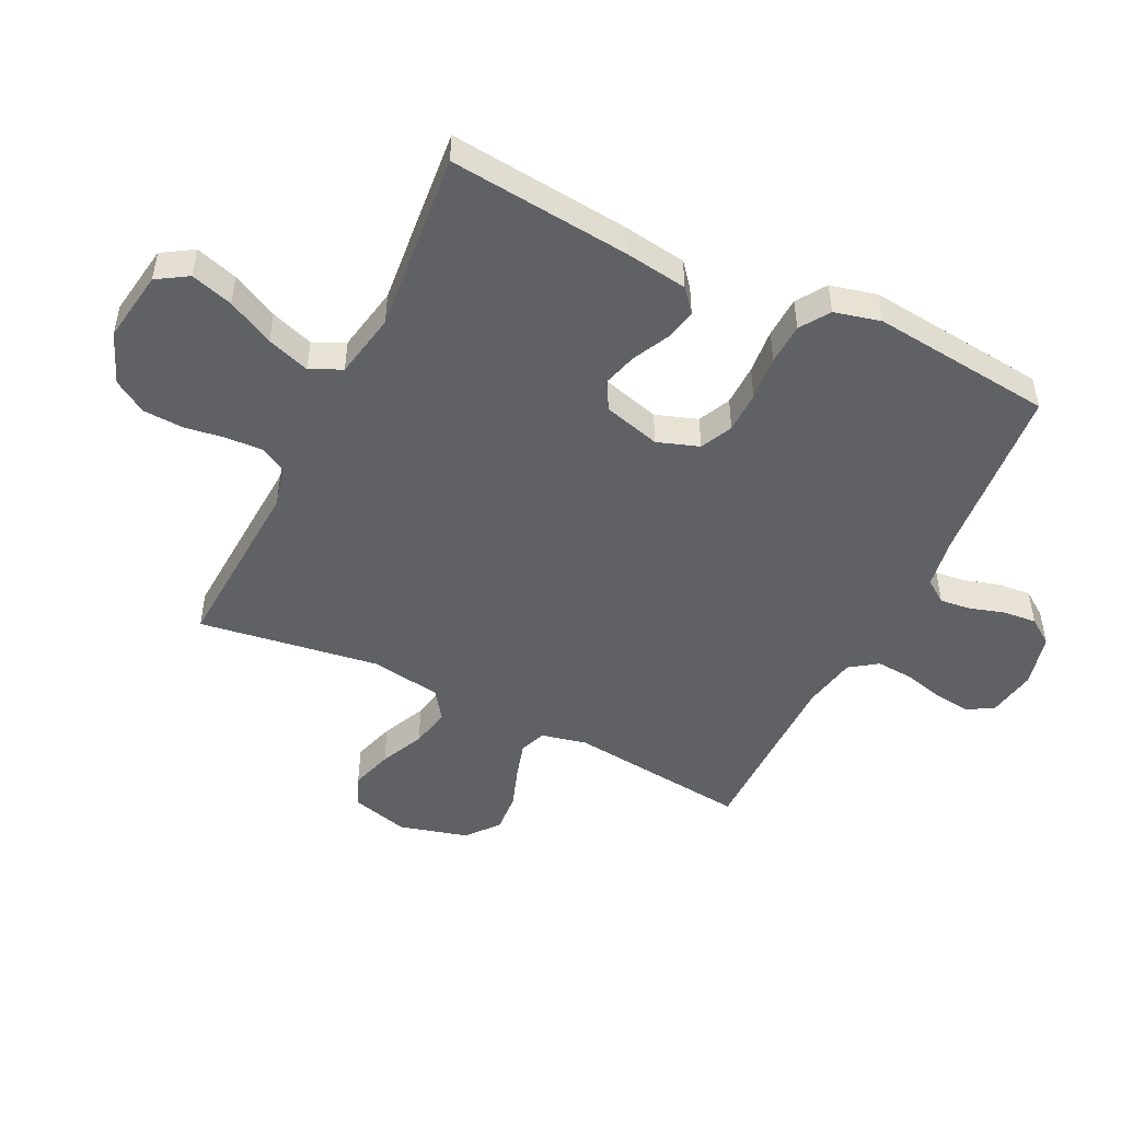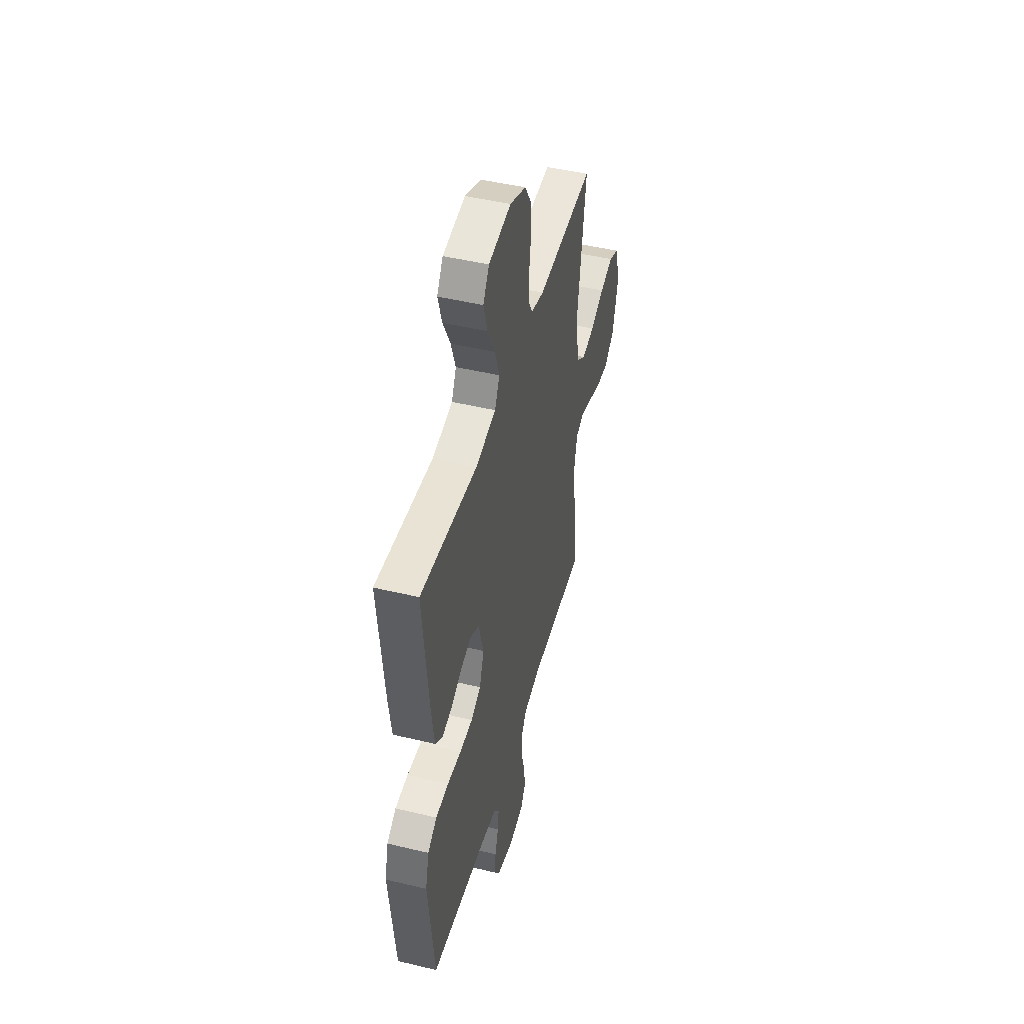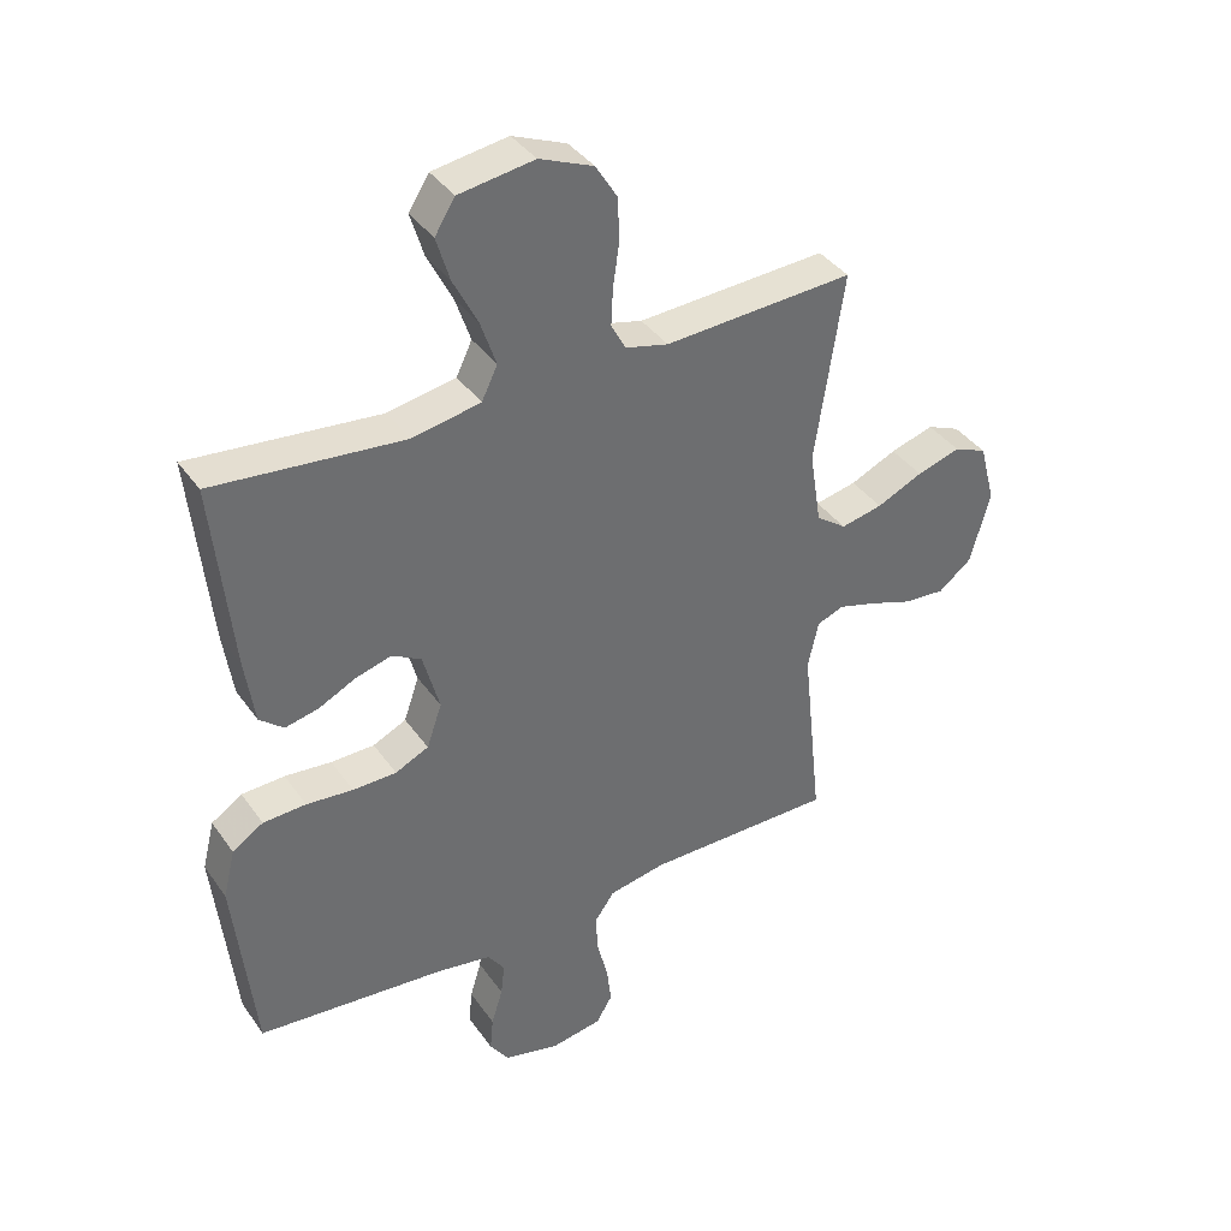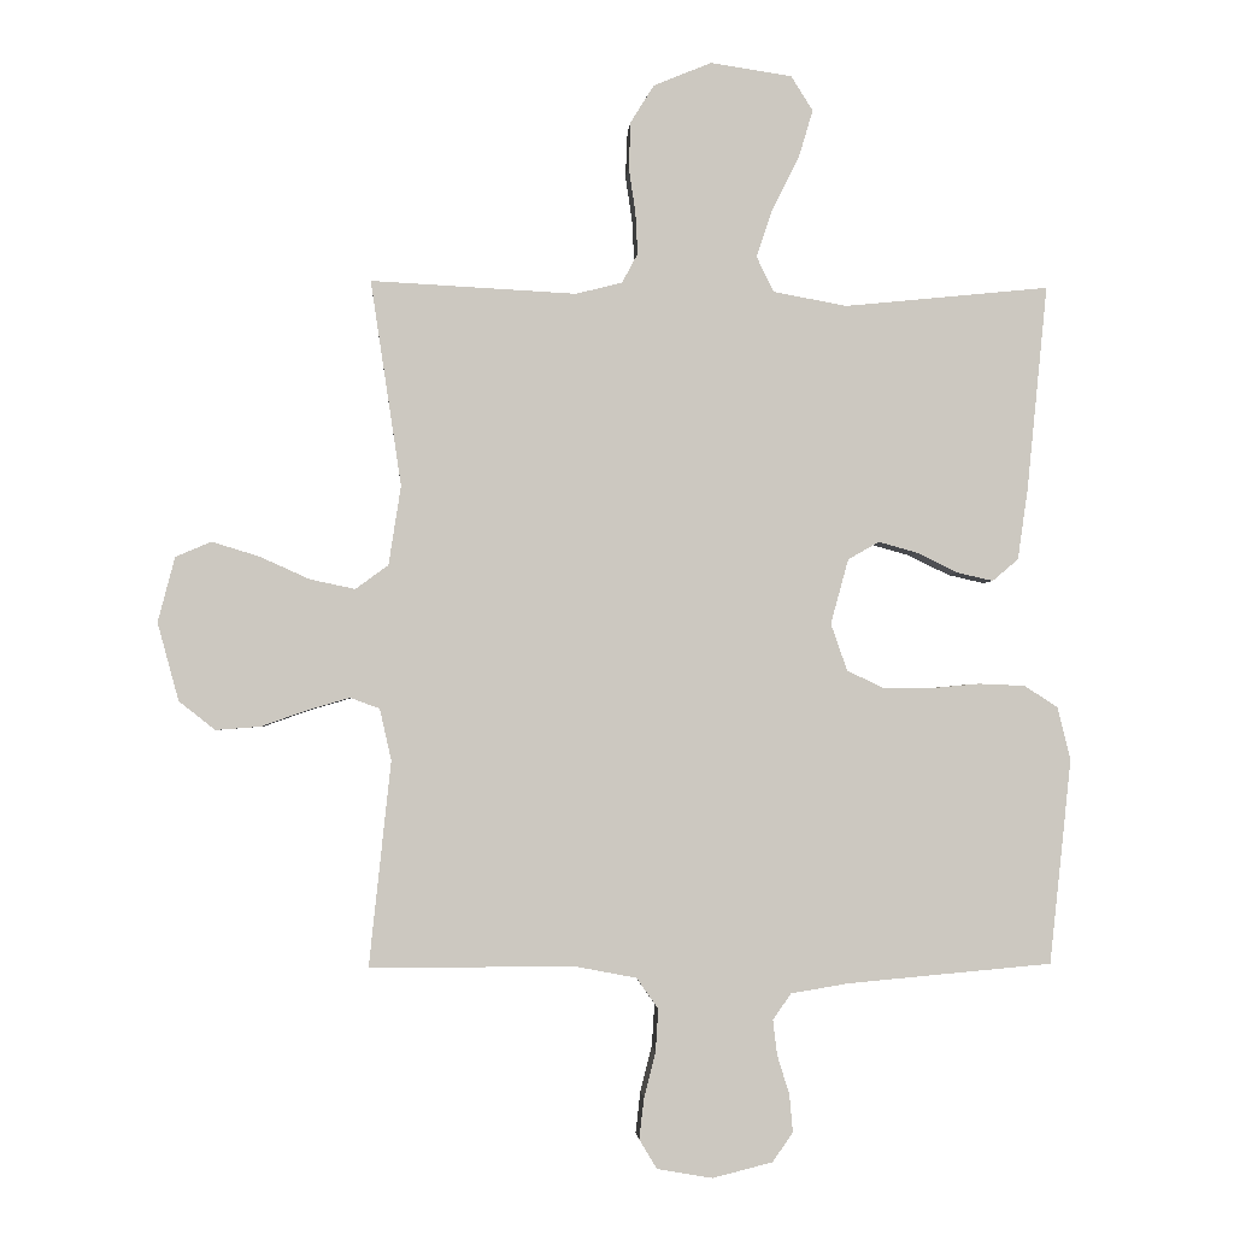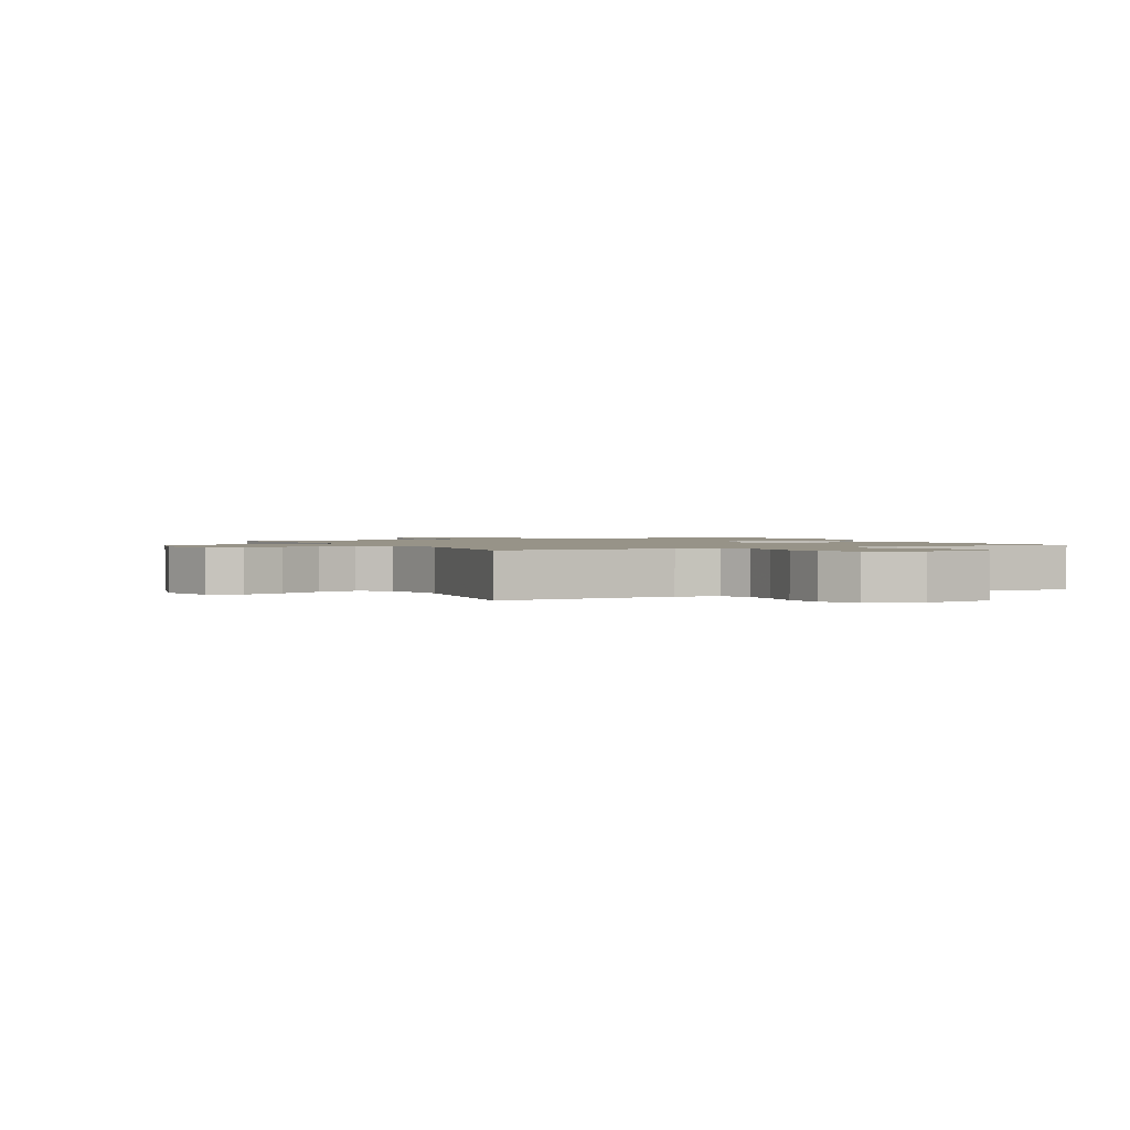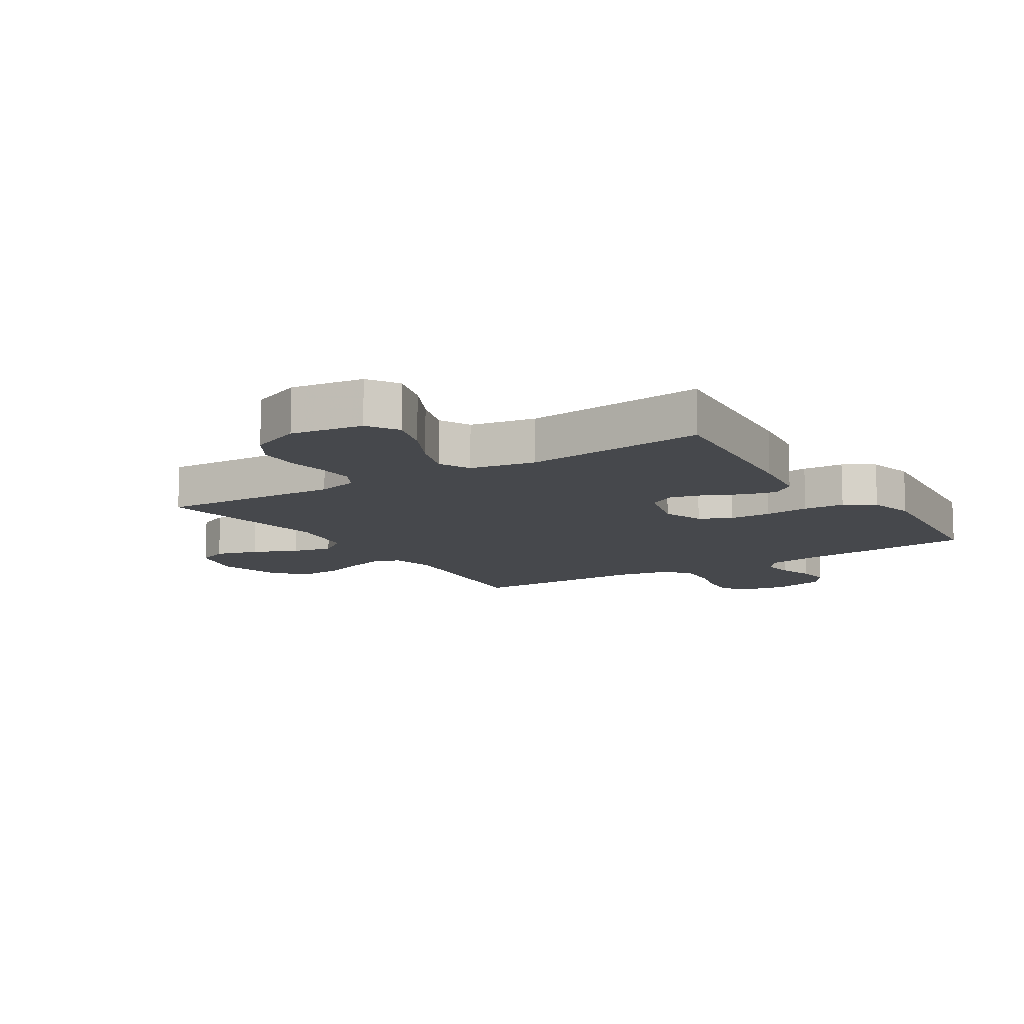
<metadata>
{"format":"obj","ext":"obj","renderer":"f3d","projection":"perspective","resolution":1024,"background":"white","views":[{"elev":-48.9,"azim":63.8,"up":"+Y"},{"elev":47.0,"azim":105.2,"up":"+Z"},{"elev":38.4,"azim":148.8,"up":"+Z"},{"elev":-2.1,"azim":-3.8,"up":"+Z"},{"elev":1.4,"azim":-27.1,"up":"+Y"},{"elev":-11.3,"azim":32.6,"up":"+Y"}]}
</metadata>
<code>
v 0.5 0.07 0.5
v 0.47 0.07 0.2
v 0.455 0.07 0.096
v 0.417 0.07 0.064
v 0.364 0.07 0.076
v 0.305 0.07 0.105
v 0.248 0.07 0.121
v 0.202 0.07 0.095
v 0.176 0.07 0
v 0.2 0.07 -0.069
v 0.253 0.07 -0.094
v 0.322 0.07 -0.095
v 0.396 0.07 -0.088
v 0.464 0.07 -0.091
v 0.513 0.07 -0.123
v 0.532 0.07 -0.2
v 0.5 0.07 -0.5
v 0.2 0.07 -0.527
v 0.116 0.07 -0.541
v 0.089 0.07 -0.579
v 0.095 0.07 -0.63
v 0.113 0.07 -0.688
v 0.118 0.07 -0.743
v 0.088 0.07 -0.786
v 0 0.07 -0.808
v -0.081 0.07 -0.794
v -0.107 0.07 -0.751
v -0.1 0.07 -0.691
v -0.083 0.07 -0.624
v -0.079 0.07 -0.562
v -0.111 0.07 -0.517
v -0.2 0.07 -0.5
v -0.5 0.07 -0.5
v -0.468 0.07 -0.2
v -0.485 0.07 -0.125
v -0.528 0.07 -0.109
v -0.589 0.07 -0.127
v -0.657 0.07 -0.151
v -0.722 0.07 -0.156
v -0.775 0.07 -0.114
v -0.806 0.07 0
v -0.781 0.07 0.095
v -0.729 0.07 0.117
v -0.66 0.07 0.096
v -0.587 0.07 0.063
v -0.521 0.07 0.049
v -0.473 0.07 0.084
v -0.455 0.07 0.2
v -0.5 0.07 0.5
v -0.2 0.07 0.484
v -0.132 0.07 0.501
v -0.109 0.07 0.544
v -0.112 0.07 0.604
v -0.122 0.07 0.672
v -0.119 0.07 0.739
v -0.085 0.07 0.794
v 0 0.07 0.829
v 0.119 0.07 0.811
v 0.151 0.07 0.76
v 0.13 0.07 0.69
v 0.091 0.07 0.613
v 0.067 0.07 0.542
v 0.092 0.07 0.49
v 0.2 0.07 0.47
v 0.5 0 0.5
v 0.47 0 0.2
v 0.455 0 0.096
v 0.417 0 0.064
v 0.364 0 0.076
v 0.305 0 0.105
v 0.248 0 0.121
v 0.202 0 0.095
v 0.176 0 0
v 0.2 0 -0.069
v 0.253 0 -0.094
v 0.322 0 -0.095
v 0.396 0 -0.088
v 0.464 0 -0.091
v 0.513 0 -0.123
v 0.532 0 -0.2
v 0.5 0 -0.5
v 0.2 0 -0.527
v 0.116 0 -0.541
v 0.089 0 -0.579
v 0.095 0 -0.63
v 0.113 0 -0.688
v 0.118 0 -0.743
v 0.088 0 -0.786
v 0 0 -0.808
v -0.081 0 -0.794
v -0.107 0 -0.751
v -0.1 0 -0.691
v -0.083 0 -0.624
v -0.079 0 -0.562
v -0.111 0 -0.517
v -0.2 0 -0.5
v -0.5 0 -0.5
v -0.468 0 -0.2
v -0.485 0 -0.125
v -0.528 0 -0.109
v -0.589 0 -0.127
v -0.657 0 -0.151
v -0.722 0 -0.156
v -0.775 0 -0.114
v -0.806 0 0
v -0.781 0 0.095
v -0.729 0 0.117
v -0.66 0 0.096
v -0.587 0 0.063
v -0.521 0 0.049
v -0.473 0 0.084
v -0.455 0 0.2
v -0.5 0 0.5
v -0.2 0 0.484
v -0.132 0 0.501
v -0.109 0 0.544
v -0.112 0 0.604
v -0.122 0 0.672
v -0.119 0 0.739
v -0.085 0 0.794
v 0 0 0.829
v 0.119 0 0.811
v 0.151 0 0.76
v 0.13 0 0.69
v 0.091 0 0.613
v 0.067 0 0.542
v 0.092 0 0.49
v 0.2 0 0.47
f 58 59 60 61
f 58 61 62
f 57 58 62
f 56 57 62
f 53 54 55 56
f 52 53 56 62
f 51 52 62 63
f 48 49 50
f 47 48 50 51
f 42 43 44 45
f 42 45 46
f 41 42 46
f 40 41 46
f 37 38 39 40
f 36 37 40 46
f 35 36 46 47
f 32 33 34
f 31 32 34 35
f 26 27 28 29
f 26 29 30
f 25 26 30
f 24 25 30
f 21 22 23 24
f 20 21 24 30
f 19 20 30 31
f 15 16 17 18
f 12 13 14 15
f 11 12 15 18
f 10 11 18 19
f 3 4 5 6
f 3 6 7
f 64 1 2 3
f 64 3 7
f 63 64 7 8
f 51 63 8 9
f 31 35 47 51
f 19 31 51
f 9 10 19 51
f 125 124 123 122
f 126 125 122
f 126 122 121
f 126 121 120
f 120 119 118 117
f 126 120 117 116
f 127 126 116 115
f 114 113 112
f 115 114 112 111
f 109 108 107 106
f 110 109 106
f 110 106 105
f 110 105 104
f 104 103 102 101
f 110 104 101 100
f 111 110 100 99
f 98 97 96
f 99 98 96 95
f 93 92 91 90
f 94 93 90
f 94 90 89
f 94 89 88
f 88 87 86 85
f 94 88 85 84
f 95 94 84 83
f 82 81 80 79
f 79 78 77 76
f 82 79 76 75
f 83 82 75 74
f 70 69 68 67
f 71 70 67
f 67 66 65 128
f 71 67 128
f 72 71 128 127
f 73 72 127 115
f 115 111 99 95
f 115 95 83
f 115 83 74 73
f 1 65 66 2
f 2 66 67 3
f 3 67 68 4
f 4 68 69 5
f 5 69 70 6
f 6 70 71 7
f 7 71 72 8
f 8 72 73 9
f 9 73 74 10
f 10 74 75 11
f 11 75 76 12
f 12 76 77 13
f 13 77 78 14
f 14 78 79 15
f 15 79 80 16
f 16 80 81 17
f 17 81 82 18
f 18 82 83 19
f 19 83 84 20
f 20 84 85 21
f 21 85 86 22
f 22 86 87 23
f 23 87 88 24
f 24 88 89 25
f 25 89 90 26
f 26 90 91 27
f 27 91 92 28
f 28 92 93 29
f 29 93 94 30
f 30 94 95 31
f 31 95 96 32
f 32 96 97 33
f 33 97 98 34
f 34 98 99 35
f 35 99 100 36
f 36 100 101 37
f 37 101 102 38
f 38 102 103 39
f 39 103 104 40
f 40 104 105 41
f 41 105 106 42
f 42 106 107 43
f 43 107 108 44
f 44 108 109 45
f 45 109 110 46
f 46 110 111 47
f 47 111 112 48
f 48 112 113 49
f 49 113 114 50
f 50 114 115 51
f 51 115 116 52
f 52 116 117 53
f 53 117 118 54
f 54 118 119 55
f 55 119 120 56
f 56 120 121 57
f 57 121 122 58
f 58 122 123 59
f 59 123 124 60
f 60 124 125 61
f 61 125 126 62
f 62 126 127 63
f 63 127 128 64
f 64 128 65 1

</code>
